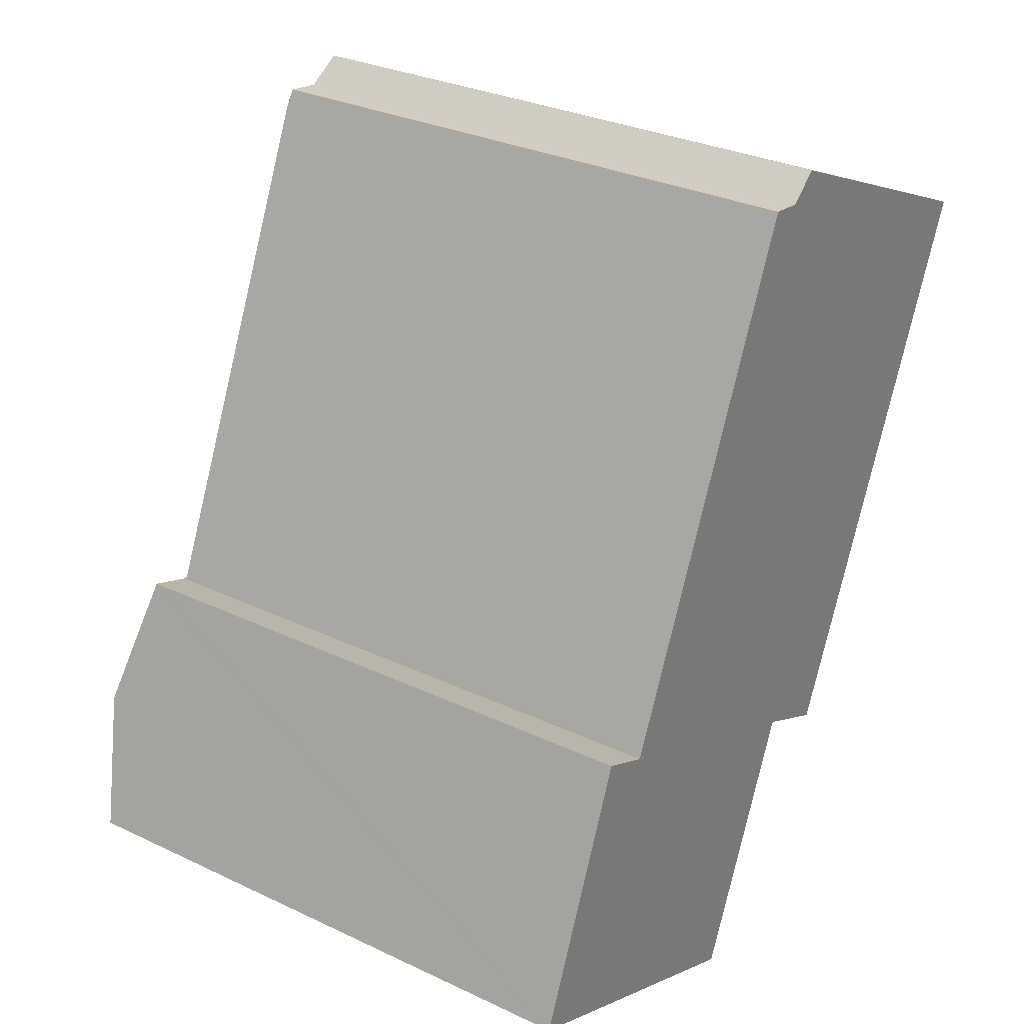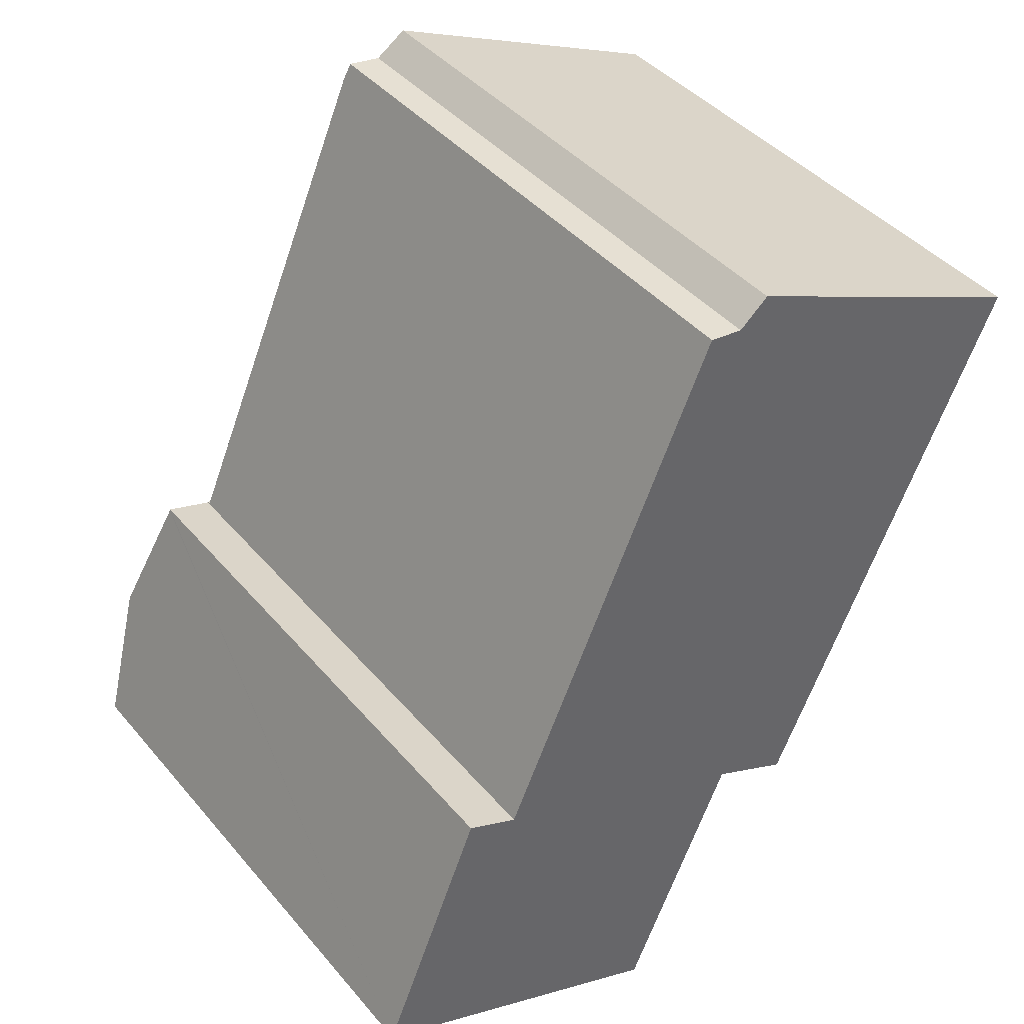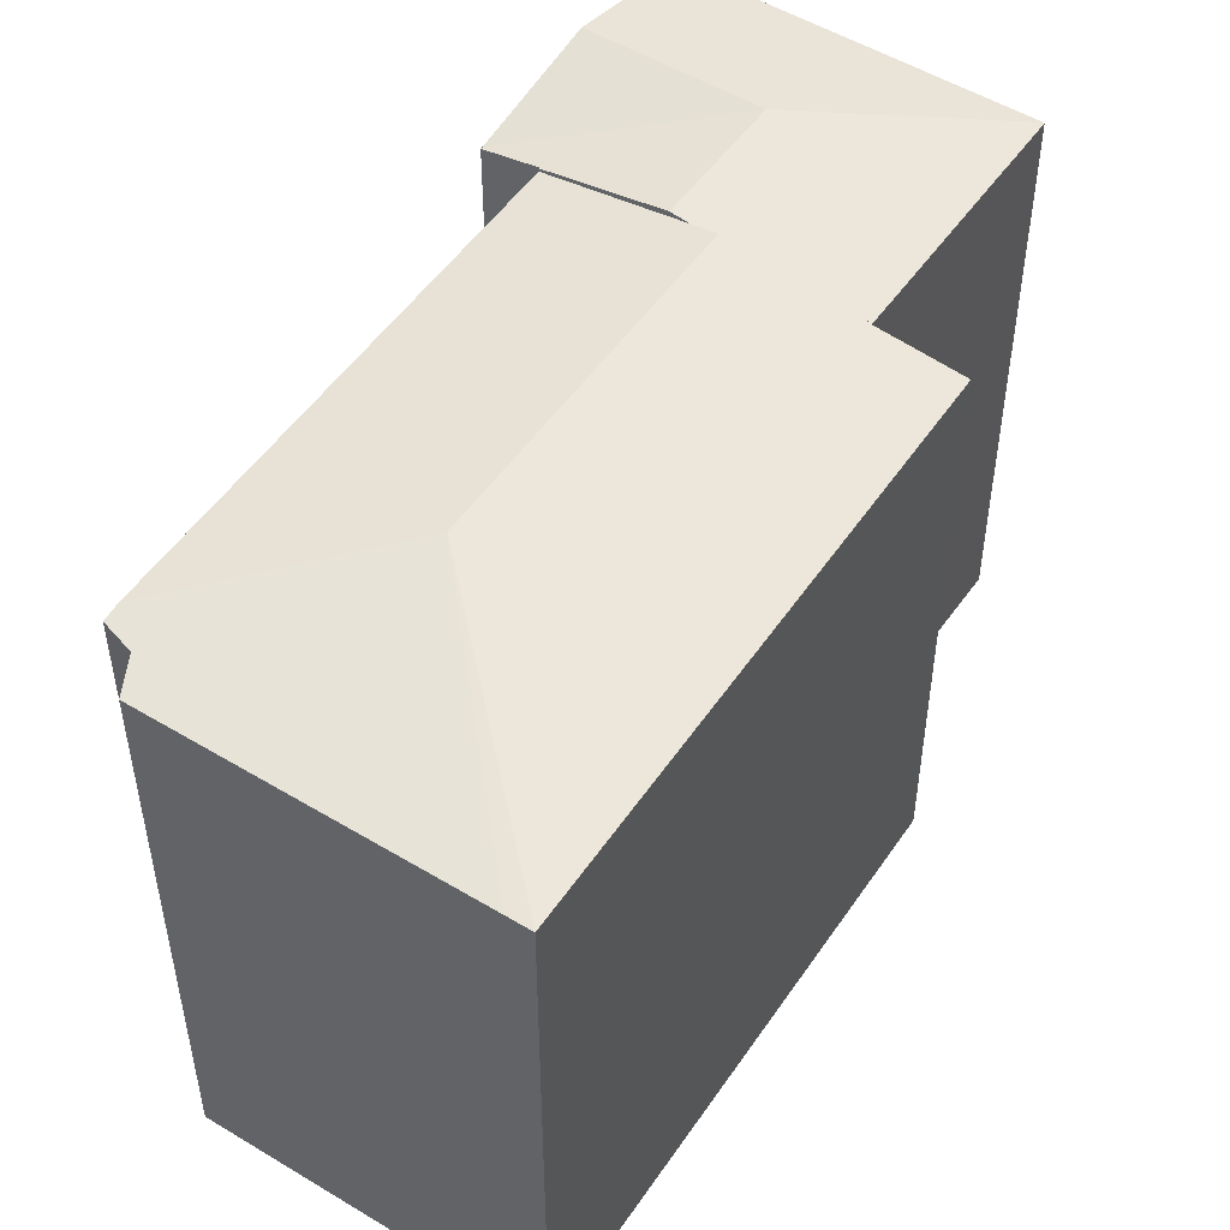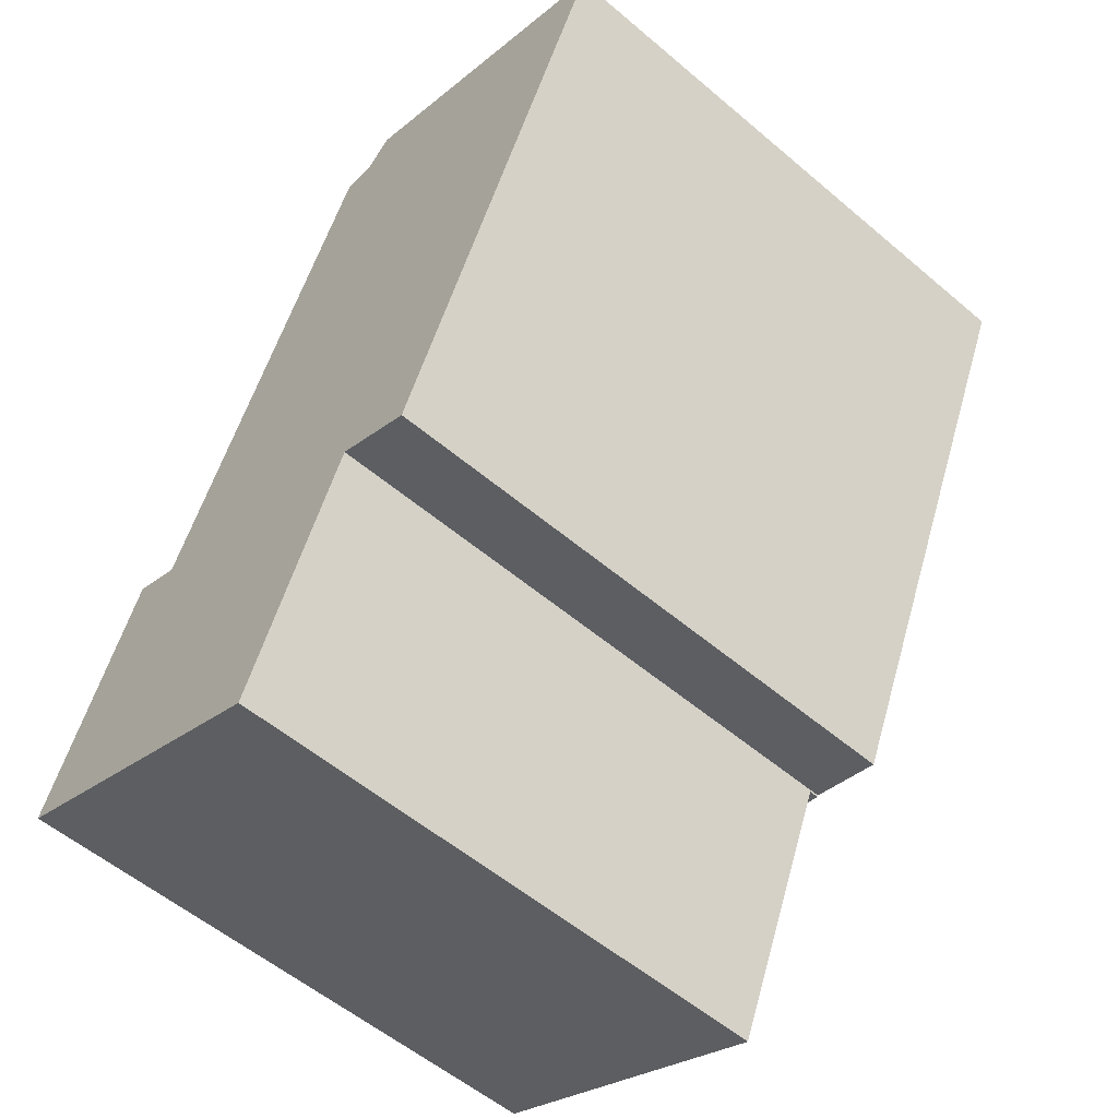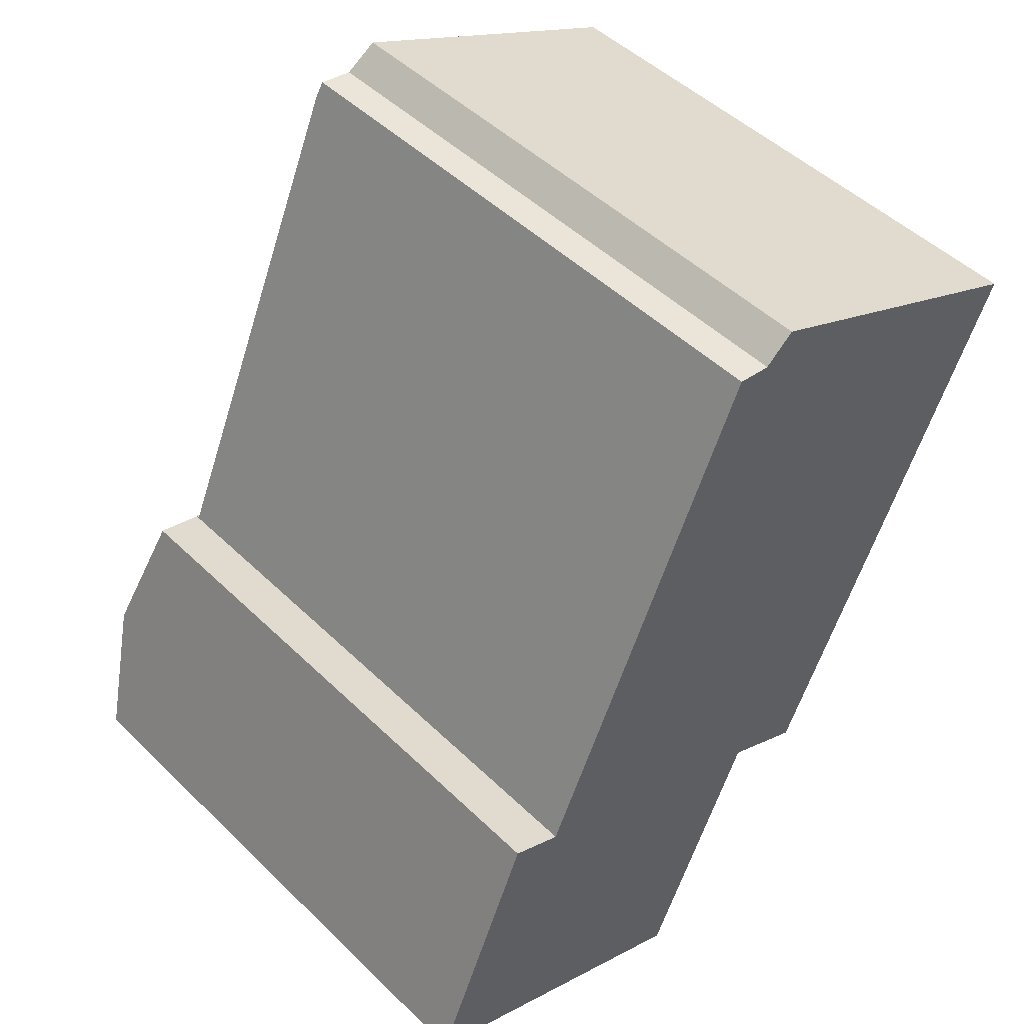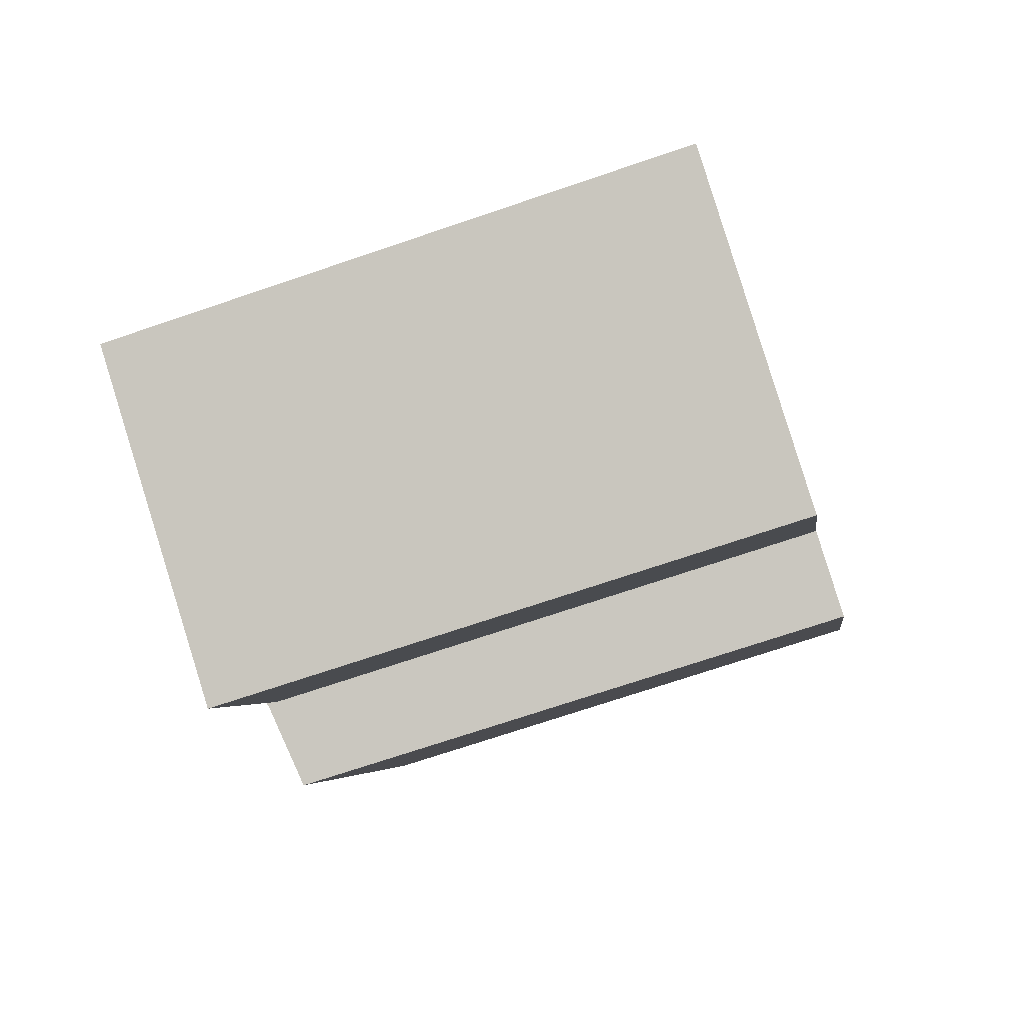
<metadata>
{"format":"obj","ext":"obj","renderer":"f3d","projection":"perspective","resolution":1024,"background":"white","views":[{"elev":30.1,"azim":-55.4,"up":"+Z"},{"elev":41.8,"azim":-36.4,"up":"+Z"},{"elev":51.4,"azim":57.1,"up":"+Y"},{"elev":-55.6,"azim":48.3,"up":"+Z"},{"elev":48.2,"azim":-42.8,"up":"+Z"},{"elev":-71.3,"azim":-71.2,"up":"+Z"}]}
</metadata>
<code>
v  9.665 17.31 -4.197
v  12.93 17.31 3.388
v  9.682 17.31 -4.204
v  6.373 18.13 1.68
v  9.247 17.92 4.988
v  8.015 18.13 5.523
v  8.532 18.04 5.299
v  0 17.31 1.06e-15
v  1.527 18.13 3.784
v  3.063 17.31 7.588
v  3.073 17.31 7.613
v  4.639 17.57 6.956
v  4.651 17.57 6.984
v  3.085 17.3 7.644
v  4.639 -4.259e-16 6.956
v  3.085 -4.681e-16 7.644
v  4.651 -4.276e-16 6.984
v  8.015 -3.382e-16 5.523
v  9.247 -3.054e-16 4.988
v  12.93 -2.075e-16 3.388
v  8.532 -3.245e-16 5.299
v  9.682 2.574e-16 -4.204
v  9.665 2.57e-16 -4.197
v  0 0 0
v  1.527 -2.317e-16 3.784
v  3.063 -4.646e-16 7.588
v  3.073 -4.662e-16 7.613
v  13.53 18.16 14.8
v  21.86 17.23 18.54
v  22.52 17.23 18.25
v  13.05 17.23 22.43
v  12.18 17.37 21.69
v  11.17 17.41 21.82
v  10.95 17.48 21.33
v  14.87 17.32 2.549
v  15.4 17.24 2.316
v  15.4 17.24 2.302
v  9.247 18.15 4.988
v  12.95 17.6 3.437
v  12.93 17.6 3.388
v  8.015 17.96 5.523
v  4.651 17.47 6.984
v  11.17 -1.336e-15 21.82
v  12.18 -1.328e-15 21.69
v  13.05 -1.374e-15 22.43
v  10.95 -1.306e-15 21.33
v  22.52 -1.117e-15 18.25
v  21.86 -1.135e-15 18.54
v  15.4 -1.418e-16 2.316
v  15.4 -1.41e-16 2.302
v  12.95 -2.105e-16 3.437
v  14.87 -1.561e-16 2.549
g defaultobject
f 1 2 3
f 2 1 4
f 2 4 5
f 5 4 6
f 5 6 7
f 8 4 1
f 4 8 9
f 4 9 10
f 11 4 10
f 4 11 12
f 4 12 13
f 4 13 6
f 12 11 14
f 14 15 12
f 15 14 16
f 17 6 13
f 6 17 7
f 7 17 5
f 5 17 2
f 2 17 18
f 2 18 19
f 2 19 20
f 19 18 21
f 2 22 3
f 22 2 20
f 3 23 1
f 23 3 22
f 24 1 23
f 24 8 1
f 24 9 8
f 9 24 10
f 10 24 11
f 11 24 14
f 14 24 25
f 14 25 16
f 16 25 26
f 16 26 27
f 15 13 12
f 13 15 17
f 23 25 24
f 25 23 26
f 26 23 27
f 27 23 16
f 16 23 15
f 15 23 17
f 17 23 18
f 18 23 21
f 21 23 19
f 19 23 20
f 20 23 22
f 28 29 30
f 29 28 31
f 31 28 32
f 32 28 33
f 33 28 34
f 35 36 37
f 38 39 40
f 36 28 30
f 28 36 35
f 28 35 39
f 28 39 38
f 38 34 28
f 34 38 7
f 34 7 41
f 34 41 42
f 43 32 33
f 32 43 44
f 44 31 32
f 31 44 45
f 34 43 33
f 43 34 42
f 43 42 46
f 46 42 17
f 45 29 31
f 29 45 30
f 30 45 47
f 47 45 48
f 47 36 30
f 36 47 49
f 36 49 37
f 37 49 50
f 51 40 39
f 40 51 20
f 35 51 39
f 51 35 37
f 51 37 50
f 51 50 52
f 20 38 40
f 38 20 7
f 7 20 41
f 41 20 42
f 42 20 19
f 42 19 18
f 42 18 17
f 18 19 21
f 18 46 17
f 46 18 21
f 46 21 19
f 46 19 20
f 46 20 51
f 46 51 52
f 46 52 50
f 46 50 49
f 46 49 47
f 46 47 43
f 43 47 44
f 44 47 48
f 44 48 45

</code>
